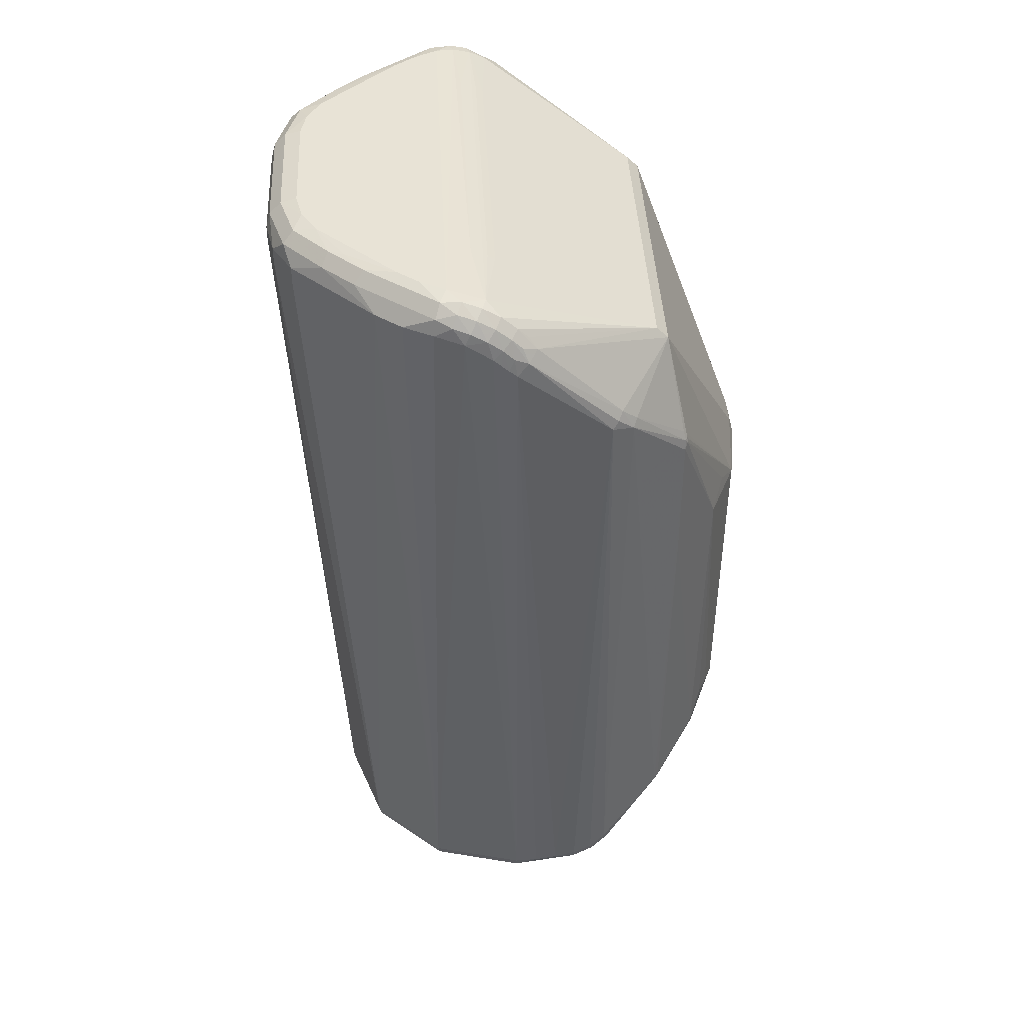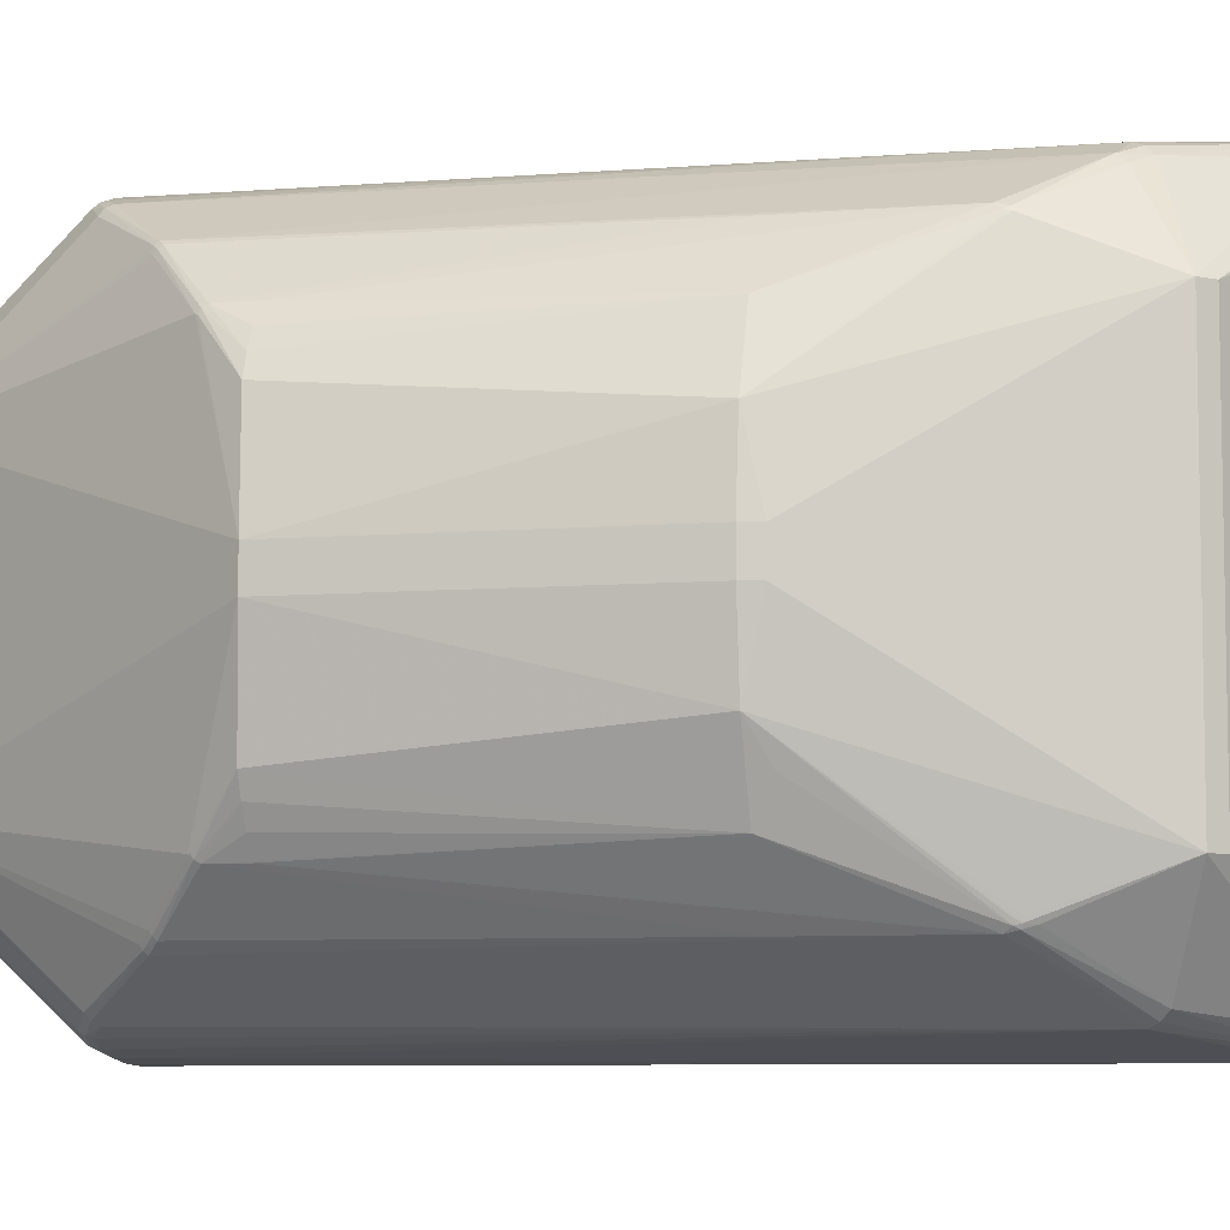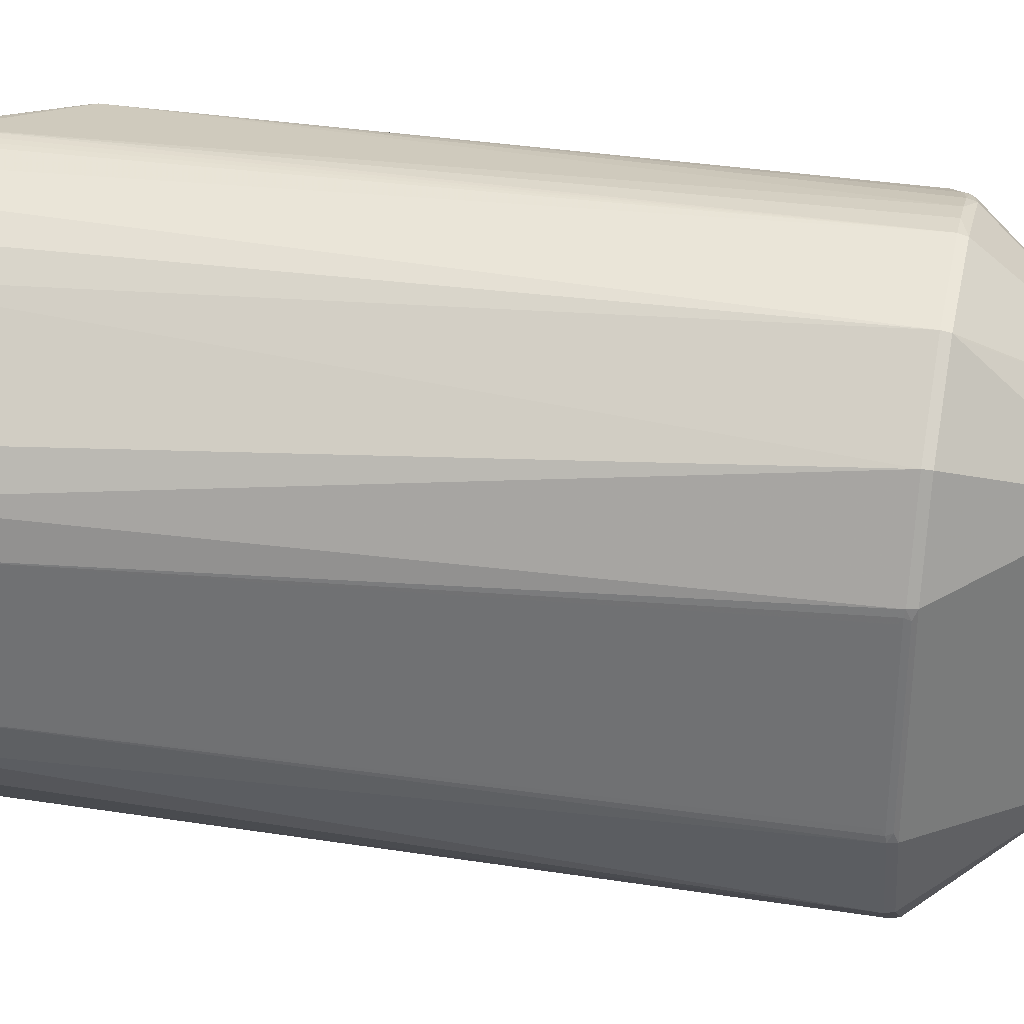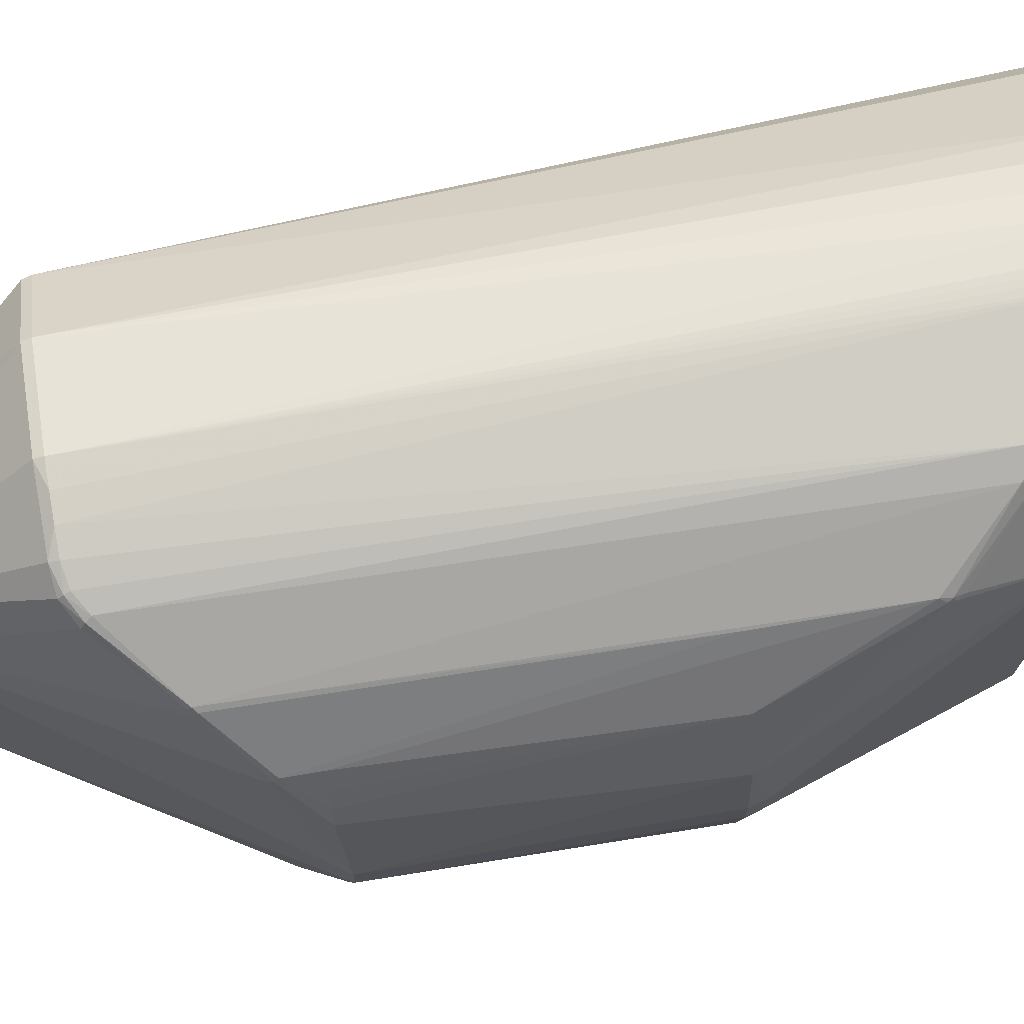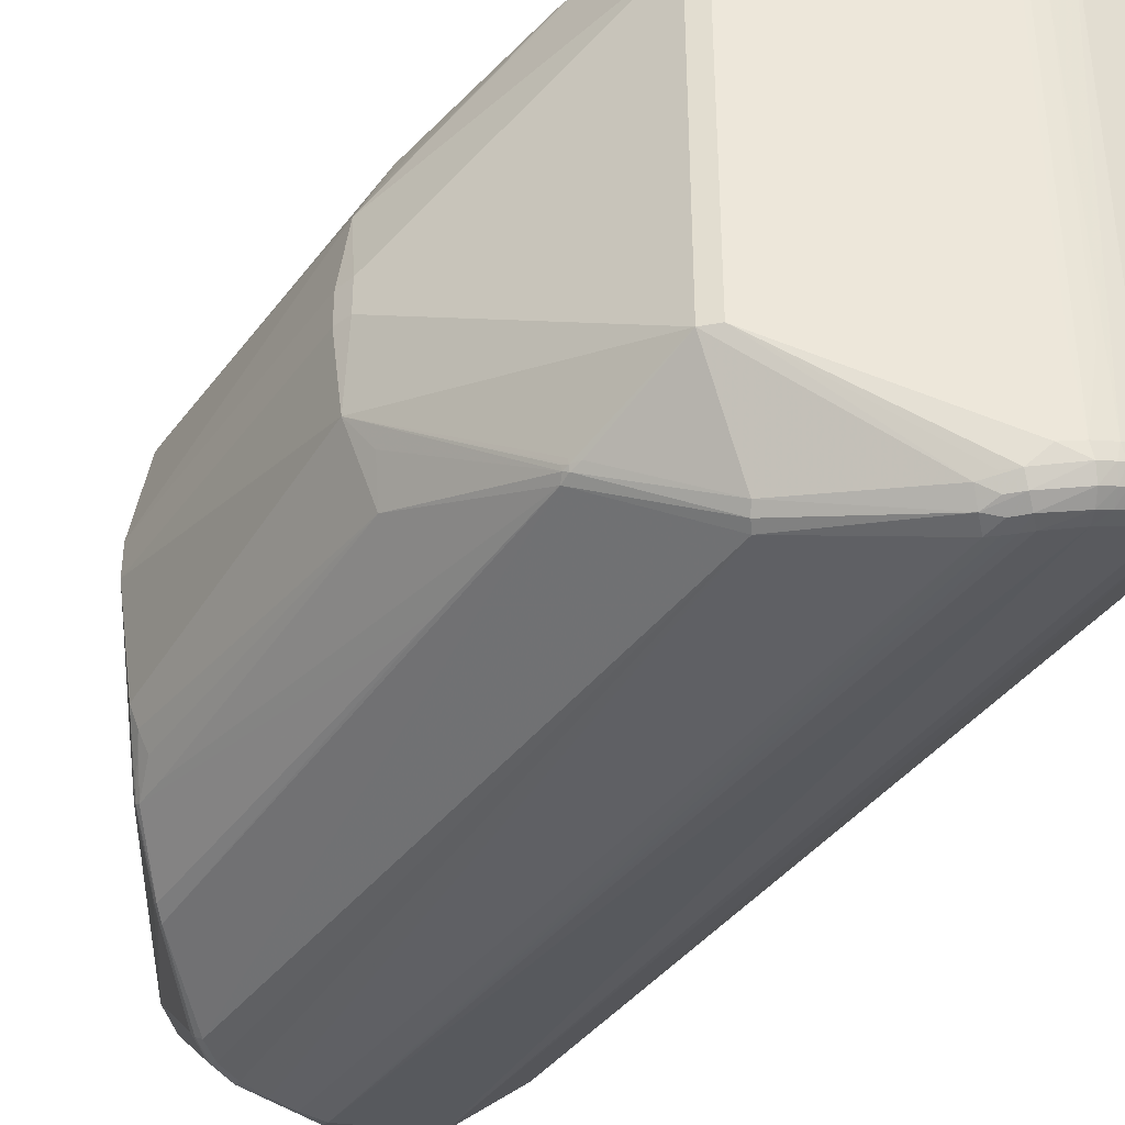
<metadata>
{"format":"obj","ext":"obj","renderer":"f3d","projection":"perspective","resolution":1024,"background":"white","views":[{"elev":41.5,"azim":-2.8,"up":"+Y"},{"elev":-7.3,"azim":103.6,"up":"+Z"},{"elev":33.6,"azim":-77.5,"up":"+Z"},{"elev":73.4,"azim":80.3,"up":"+Z"},{"elev":-40.4,"azim":147.4,"up":"+Z"}]}
</metadata>
<code>
v -2.787e-05 -0.02573 -0.00375
v 0.003063 -0.02694 -0.00375
v 0.004 -0.026 -0.00375
v 0.0065 -0.000134 -0.005
v 0.006866 -0.0005 -0.005
v 0.001276 0.002715 -0.005
v 0.001276 0.002715 0.005
v -2.787e-05 -0.02573 0.00375
v 0.003063 -0.02694 0.00375
v 0.004 -0.026 0.00375
v 0.0065 -0.000134 0.005
v 0.006866 -0.0005 0.005
v 0.008657 -0.01794 0.004898
v 0.008592 -0.017 0.005033
v 0.008592 -0.01794 0.005033
v 0.007439 -0.008 0.006367
v 0.007439 -0.003931 0.006367
v -0.005496 0.002 -0.002044
v -0.005496 0.001507 -0.002044
v -0.004497 0.003 0.002
v -0.004316 0.003 0.002904
v -0.003868 0.003 0.00371
v -0 0.003 -0.007083
v -0.0007605 0.003 -0.006669
v -0.001438 0.003 -0.00613
v -0.003 0.002917 0.005
v -0.003 0.002917 -0.005
v -0.003868 0.003 -0.00371
v -0.004316 0.003 -0.002904
v -0.004497 0.003 -0.002
v 0.0007765 0.002898 0.005
v 0.0015 0.002598 0.005
v 0.001658 0.0025 -0.007419
v 0.0015 0.002598 -0.005
v 0.001137 0.002776 -0.007343
v 0.0007765 0.002898 -0.005
v 0.0005746 0.002944 -0.007231
v -0.001438 0.003 0.00613
v -0.0007605 0.003 0.006669
v -0 0.003 0.007083
v 0.01 -0.008 -0.0005
v 0.01 -0.008 0.0005
v 0.01 -0.01683 -0.0005
v 0.01 -0.01683 0.0005
v 0.001137 0.002776 0.007343
v 0.009197 -0.017 -0.003992
v 0.008825 -0.008 -0.004673
v 0.00944 -0.017 -0.003441
v 0.009701 -0.008 -0.002668
v 0.008914 -0.017 -0.004524
v 0.008592 -0.017 -0.005033
v 0.007439 -0.008 -0.006367
v 0.008592 -0.01794 -0.005033
v 0.005265 -0.02106 -0.007804
v 0.004938 -0.001742 -0.007941
v 0.004743 -0.02139 -0.008015
v 0.004133 -0.0215 -0.00821
v 0.003432 -0.0215 -0.008371
v 0.002 0.0008284 -0.0085
v 0.002719 -0.0215 -0.008468
v 0.002 -0.0215 -0.0085
v 0.007439 -0.003931 -0.006367
v 0.005265 -0.02106 0.007804
v 0.004938 -0.001742 0.007941
v 0.004743 -0.02139 0.008015
v 0.004133 -0.0215 0.00821
v 0.003432 -0.0215 0.008371
v 0.002 0.0008284 0.0085
v 0.002719 -0.0215 0.008468
v 0.002 -0.0215 0.0085
v 0.008825 -0.008 0.004673
v 0.008914 -0.017 0.004524
v 0.009197 -0.017 0.003992
v 0.00944 -0.017 0.003441
v 0.009701 -0.008 0.002668
v -0.001313 0.002 -0.007503
v -0.0004 0.002 -0.007999
v -0.000841 -0.0215 -0.007785
v 0.0004814 0.00186 -0.008305
v 0.001297 0.001414 -0.008459
v 0.001531 0.001219 -0.008482
v 0.001765 0.001024 -0.008495
v -0.002126 0.002 -0.006856
v -0.003005 -0.0215 -0.00581
v -0.003975 -0.0215 -0.003045
v -0.00399 -0.02146 -0.002844
v -0.003998 -0.02136 -0.002669
v 0.001765 0.001024 0.008495
v 0.001531 0.001219 0.008482
v 0.001297 0.001414 0.008459
v 0.0004818 0.00186 0.008305
v -0.000841 -0.0215 0.007785
v -0.0004 0.002 0.007999
v -0.001313 0.002 0.007503
v -0.002126 0.002 0.006856
v -0.003005 -0.0215 0.00581
v -0.003975 -0.0215 0.003045
v -0.003998 -0.02136 0.002668
v -0.00399 -0.02146 0.002844
v -0.005254 0.001507 -0.003249
v -0.005254 0.002 -0.003249
v -0.004658 0.002 -0.004324
v -0.004658 0.001507 -0.004324
v -0.004658 0.001507 0.004324
v -0.004658 0.002 0.004324
v -0.005254 0.002 0.003249
v -0.005496 0.002 0.002044
v -0.005496 0.001507 0.002044
v -0.005254 0.001507 0.003249
v 0.009209 -0.0075 0.003647
v 0.009866 -0.0075 0.0005
v 0.009866 -0.0075 -0.0005
v 0.009209 -0.0075 -0.003647
v 0.007441 -0.007996 -0.006364
v 0.005374 -0.02121 -0.007706
v 0.00717 -0.01943 -0.006582
v 0.007451 -0.01916 -0.006332
v 0.008615 -0.01808 -0.004956
v 0.00747 -0.01926 -0.006243
v 0.008594 -0.0182 -0.004858
v 0.007459 -0.01934 -0.006138
v 0.007188 -0.01962 -0.006378
v 0.005427 -0.02134 -0.007544
v 0.007194 -0.01953 -0.006489
v 0.004796 -0.02154 -0.007964
v 0.004818 -0.02169 -0.007856
v 0.004115 -0.02175 -0.008146
v 0.002 -0.02175 -0.008433
v -0.0008092 -0.02175 -0.007726
v -0.002949 -0.02175 -0.005773
v -0.003908 -0.02175 -0.003039
v -0.0007226 -0.02193 -0.007565
v -0.003959 -0.02163 -0.002764
v -0.003959 -0.02163 0.002764
v -0.003908 -0.02175 0.003039
v -0.002949 -0.02175 0.005773
v -0.0008092 -0.02175 0.007726
v 0.002 -0.02175 0.008433
v -0.0007226 -0.02193 0.007565
v 0.004115 -0.02175 0.008146
v 0.004795 -0.02154 0.007964
v 0.004817 -0.02169 0.007856
v 0.005427 -0.02134 0.007544
v 0.005374 -0.02121 0.007706
v 0.007188 -0.01962 0.006378
v 0.007302 -0.0195 0.00628
v 0.008594 -0.0182 0.004858
v 0.007311 -0.01942 0.006388
v 0.008615 -0.01808 0.004956
v 0.007289 -0.01931 0.006479
v 0.00717 -0.01943 0.006582
v 0.007194 -0.01953 0.006489
v 0.002354 0.001182 0.008366
v 0.005118 -0.001513 0.007816
v 0.005613 -0.001966 0.007588
v 0.007452 -0.003613 0.006295
v 0.005724 -0.001753 0.007374
v 0.007377 -0.003309 0.006206
v 0.005248 -0.001297 0.007597
v 0.002612 0.001441 0.008
v 0.001919 0.001387 0.008432
v 0.001588 0.001699 0.008408
v 0.002176 0.001631 0.008212
v 0.002352 0.001787 0.007868
v 0.002038 0.002085 0.007866
v 0.00185 0.001936 0.008199
v 0.001146 0.001993 0.008364
v 0.001381 0.002289 0.008152
v 0.001563 0.002469 0.007803
v 0.001014 0.002742 0.007718
v 0.000845 0.002542 0.008061
v 0.0006581 0.002214 0.00827
v 0.0001414 0.002338 0.008126
v -0.0003464 0.0025 0.007876
v 0.000278 0.002681 0.00792
v -0.0002 0.002866 0.007541
v 0.0004324 0.002895 0.00759
v -0.002708 0.0025 0.005999
v -0.002414 0.002866 0.005781
v -0.00348 0.002866 0.004755
v -0.003687 0.0025 0.005056
v -0.00488 0.0025 0.003745
v -0.005362 0.0025 0.002038
v -0.00456 0.002866 0.003567
v -0.004997 0.002866 0.002022
v -0.005362 0.0025 -0.002038
v -0.004997 0.002866 -0.002022
v -0.00488 0.0025 -0.003745
v -0.003687 0.0025 -0.005056
v -0.00456 0.002866 -0.003567
v -0.00348 0.002866 -0.004755
v -0.002414 0.002866 -0.005781
v -0.002708 0.0025 -0.005999
v -0.0003464 0.0025 -0.007876
v -0.0002 0.002866 -0.007541
v 0.0001393 0.002339 -0.008125
v 0.0002757 0.002681 -0.007919
v 0.00043 0.002896 -0.007589
v 0.0006249 0.002858 -0.007637
v 0.001012 0.002743 -0.007718
v 0.002038 0.002085 -0.007866
v 0.0008425 0.002543 -0.00806
v 0.00185 0.001936 -0.008199
v 0.001588 0.001699 -0.008408
v 0.0006558 0.002214 -0.008269
v 0.0003121 0.002308 -0.008179
v 0.0004652 0.002648 -0.007972
v 0.001918 0.001388 -0.008432
v 0.002354 0.001182 -0.008366
v 0.002175 0.001632 -0.008212
v 0.002612 0.001441 -0.008
v 0.002351 0.001788 -0.007868
v 0.007377 -0.003309 -0.006206
v 0.005248 -0.001297 -0.007597
v 0.007452 -0.003613 -0.006295
v 0.005118 -0.001513 -0.007816
v 0.007499 -0.003558 0.006181
v 0.007529 -0.003548 0.006053
v 0.007525 -0.003734 0.006227
v 0.007569 -0.003726 0.006097
v 0.007569 -0.003726 -0.006097
v 0.007525 -0.003734 -0.006227
v 0.007499 -0.003558 -0.006181
v 0.007529 -0.003548 -0.006053
v 0.008635 -0.01813 0.004827
v 0.008635 -0.01813 -0.004827
v 0.008657 -0.01794 -0.004898
f 104 109 96
f 104 95 105
f 96 95 104
f 54 55 62
f 96 109 97
f 140 138 9
f 84 100 103
f 108 97 109
f 135 8 136
f 96 97 136
f 136 97 135
f 68 64 153
f 71 75 110
f 144 63 141
f 68 70 69
f 69 70 138
f 93 174 94
f 91 70 90
f 116 54 62
f 115 54 116
f 62 55 216
f 128 2 129
f 132 2 1
f 132 1 129
f 129 2 132
f 129 1 130
f 130 78 129
f 84 78 130
f 100 84 85
f 84 130 85
f 85 19 100
f 137 136 8
f 9 138 137
f 138 70 137
f 211 4 5
f 5 214 211
f 155 64 63
f 75 111 12
f 178 95 94
f 94 174 178
f 182 106 105
f 144 141 142
f 9 10 142
f 142 140 9
f 142 141 140
f 63 64 65
f 65 141 63
f 173 93 91
f 174 93 173
f 89 90 70
f 117 114 53
f 41 43 49
f 49 47 113
f 213 214 5
f 5 223 213
f 113 47 222
f 222 49 113
f 222 47 62
f 48 49 43
f 46 47 48
f 47 49 48
f 151 63 144
f 151 155 63
f 151 16 17
f 17 155 151
f 147 10 44
f 146 10 147
f 145 10 146
f 129 78 61
f 61 128 129
f 108 19 87
f 139 8 9
f 9 137 139
f 139 137 8
f 96 136 92
f 136 137 92
f 92 95 96
f 94 95 92
f 92 93 94
f 91 93 92
f 92 70 91
f 92 137 70
f 214 216 209
f 209 211 214
f 209 55 59
f 209 216 55
f 83 84 103
f 83 78 84
f 79 61 78
f 42 111 75
f 75 44 42
f 41 49 112
f 112 49 5
f 159 155 157
f 157 12 159
f 156 155 17
f 157 155 156
f 90 89 162
f 160 12 11
f 153 159 160
f 160 159 12
f 181 182 105
f 105 95 181
f 95 178 181
f 184 182 181
f 183 107 106
f 106 182 183
f 183 182 184
f 184 185 183
f 144 142 143
f 143 142 10
f 140 141 66
f 141 65 66
f 66 65 64
f 88 70 68
f 88 89 70
f 88 162 89
f 117 116 52
f 52 114 117
f 52 116 62
f 62 114 52
f 50 47 46
f 46 53 50
f 50 53 47
f 62 47 51
f 47 53 51
f 51 114 62
f 51 53 114
f 224 223 5
f 5 49 224
f 224 49 223
f 214 213 215
f 215 213 223
f 223 222 215
f 215 216 214
f 62 216 215
f 215 222 62
f 223 49 221
f 221 222 223
f 49 222 221
f 124 116 117
f 115 116 124
f 124 123 115
f 124 3 123
f 122 3 124
f 226 48 43
f 145 146 148
f 148 146 147
f 74 44 75
f 74 75 71
f 71 73 74
f 125 54 115
f 59 55 58
f 55 57 58
f 135 97 134
f 134 133 135
f 135 133 131
f 131 130 1
f 131 85 130
f 131 133 85
f 97 108 99
f 99 134 97
f 85 133 86
f 19 85 86
f 86 87 19
f 86 99 87
f 133 134 86
f 134 99 86
f 4 211 212
f 102 83 103
f 78 83 76
f 61 79 80
f 64 155 154
f 155 159 154
f 154 153 64
f 154 159 153
f 158 12 157
f 157 156 158
f 219 156 17
f 17 71 219
f 71 110 219
f 219 110 75
f 176 178 174
f 35 31 45
f 172 173 91
f 168 162 166
f 68 153 161
f 161 88 68
f 162 88 161
f 153 166 161
f 161 166 162
f 140 66 67
f 138 140 67
f 67 69 138
f 68 69 67
f 67 64 68
f 67 66 64
f 48 226 118
f 46 48 118
f 117 53 118
f 121 3 122
f 72 73 71
f 71 15 72
f 72 15 73
f 14 71 17
f 14 15 71
f 17 16 14
f 16 15 14
f 152 151 144
f 144 143 152
f 145 148 152
f 152 10 145
f 152 143 10
f 149 148 147
f 149 74 73
f 16 151 150
f 150 15 16
f 151 152 150
f 150 152 148
f 150 149 15
f 148 149 150
f 54 125 56
f 56 125 57
f 55 54 56
f 56 57 55
f 115 123 126
f 126 125 115
f 126 3 2
f 123 3 126
f 128 61 60
f 60 58 128
f 60 61 59
f 59 58 60
f 108 87 98
f 98 99 108
f 87 99 98
f 18 186 101
f 77 76 194
f 77 79 78
f 78 76 77
f 61 80 81
f 75 12 218
f 156 219 217
f 12 158 217
f 217 158 156
f 217 218 12
f 75 218 217
f 177 176 175
f 173 172 175
f 174 173 175
f 175 176 174
f 178 176 179
f 176 38 179
f 40 176 177
f 177 45 40
f 40 45 31
f 170 45 177
f 34 33 35
f 4 33 34
f 167 162 168
f 90 162 167
f 91 90 167
f 167 172 91
f 153 160 163
f 163 166 153
f 187 190 186
f 193 195 194
f 194 76 193
f 193 76 83
f 227 53 46
f 46 118 227
f 227 118 53
f 122 124 119
f 119 121 122
f 119 124 117
f 117 118 119
f 225 149 147
f 74 149 225
f 147 44 225
f 44 74 225
f 73 15 13
f 13 149 73
f 15 149 13
f 127 126 2
f 127 58 57
f 57 125 127
f 125 126 127
f 2 128 127
f 128 58 127
f 196 77 194
f 196 206 79
f 79 77 196
f 204 81 80
f 36 31 35
f 186 190 188
f 188 101 186
f 102 101 188
f 59 61 82
f 61 81 82
f 81 204 82
f 220 219 75
f 75 217 220
f 220 217 219
f 180 181 178
f 178 179 180
f 184 181 180
f 180 22 184
f 39 38 176
f 176 40 39
f 184 22 21
f 21 20 185
f 21 185 184
f 165 163 160
f 166 163 165
f 177 175 171
f 171 170 177
f 168 170 171
f 171 175 172
f 171 167 168
f 172 167 171
f 35 45 6
f 6 34 35
f 32 45 11
f 29 28 190
f 29 187 30
f 190 187 29
f 121 119 120
f 3 121 120
f 120 118 226
f 120 119 118
f 43 3 120
f 120 226 43
f 205 80 79
f 205 204 80
f 79 206 205
f 24 23 195
f 195 25 24
f 192 25 195
f 195 193 192
f 37 36 35
f 23 40 37
f 37 40 31
f 31 36 37
f 195 23 198
f 23 37 198
f 198 37 199
f 211 209 210
f 102 188 189
f 83 102 189
f 189 193 83
f 189 188 190
f 59 82 208
f 208 82 204
f 208 209 59
f 38 22 26
f 22 180 26
f 26 179 38
f 26 180 179
f 164 160 11
f 11 165 164
f 164 165 160
f 45 170 169
f 169 170 168
f 11 45 169
f 169 165 11
f 168 166 169
f 166 165 169
f 7 6 45
f 45 32 7
f 195 198 197
f 206 196 197
f 194 195 197
f 197 196 194
f 204 205 202
f 28 25 27
f 25 192 27
f 204 202 203
f 203 210 209
f 209 208 203
f 203 208 204
f 207 205 206
f 207 202 205
f 206 197 207
f 199 202 207
f 207 198 199
f 207 197 198
f 190 28 191
f 28 27 191
f 191 27 192
f 191 189 190
f 191 192 193
f 193 189 191
f 200 203 202
f 35 33 200
f 200 202 199
f 200 37 35
f 199 37 200
f 201 200 33
f 203 200 201
f 201 33 4
f 4 212 201
f 201 212 211
f 211 210 201
f 210 203 201
f 106 104 105
f 109 104 106
f 9 8 2
f 2 8 1
f 109 106 107
f 107 108 109
f 18 19 107
f 107 19 108
f 5 4 12
f 12 4 11
f 43 44 3
f 3 44 10
f 9 2 3
f 3 10 9
f 42 44 43
f 42 43 41
f 5 12 112
f 112 12 111
f 112 42 41
f 111 42 112
f 18 107 183
f 183 186 18
f 1 8 131
f 131 8 135
f 101 102 103
f 103 100 101
f 101 19 18
f 100 19 101
f 187 20 30
f 185 20 187
f 186 183 187
f 187 183 185
f 11 4 32
f 4 34 32
f 24 40 23
f 38 39 24
f 30 20 24
f 24 29 30
f 20 21 24
f 24 22 38
f 24 25 28
f 24 39 40
f 24 21 22
f 28 29 24
f 7 32 34
f 34 6 7

</code>
